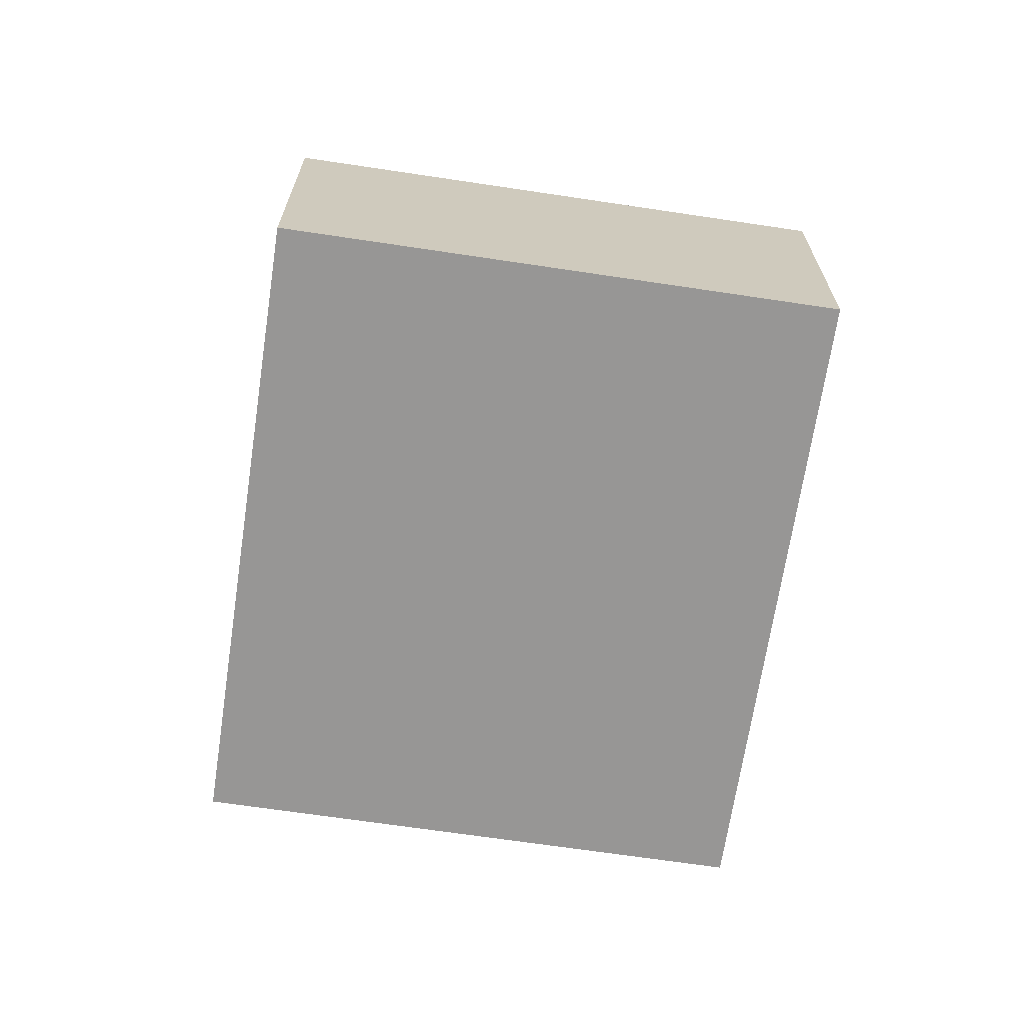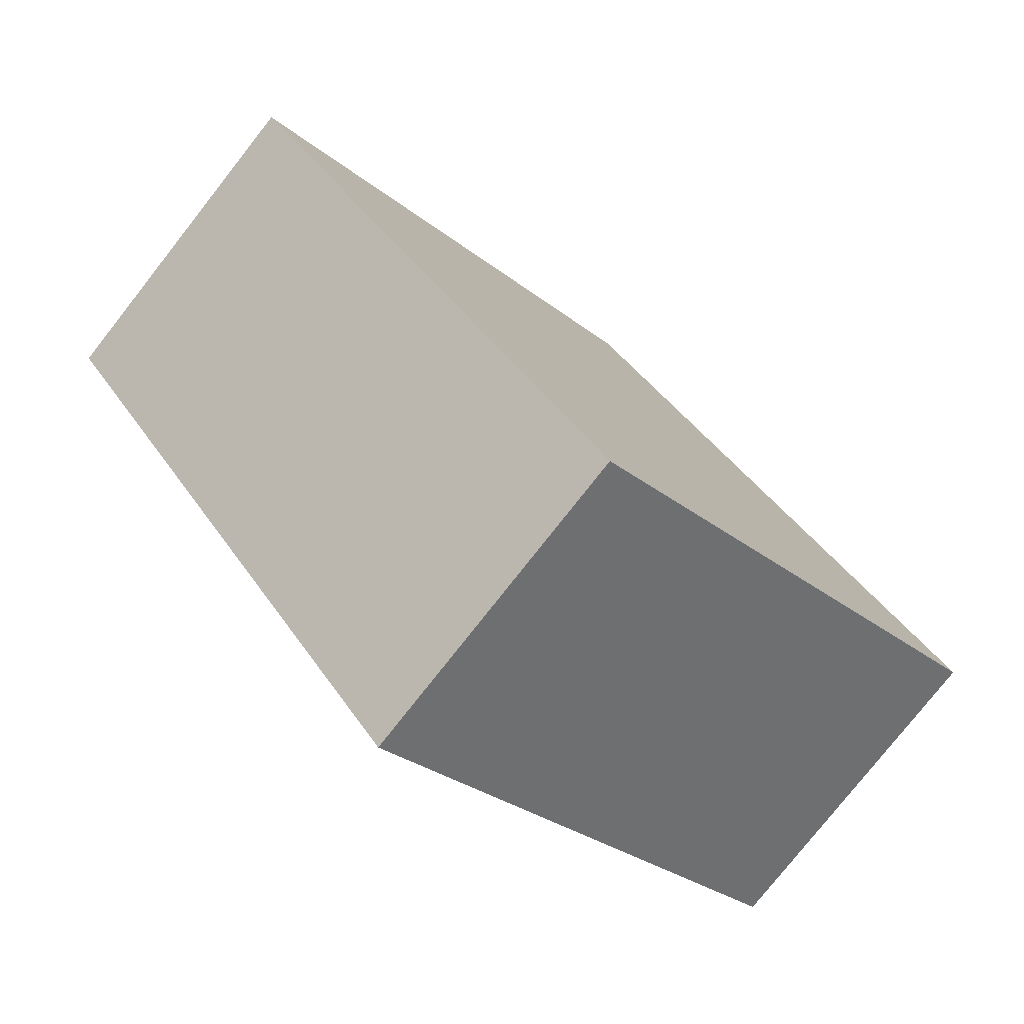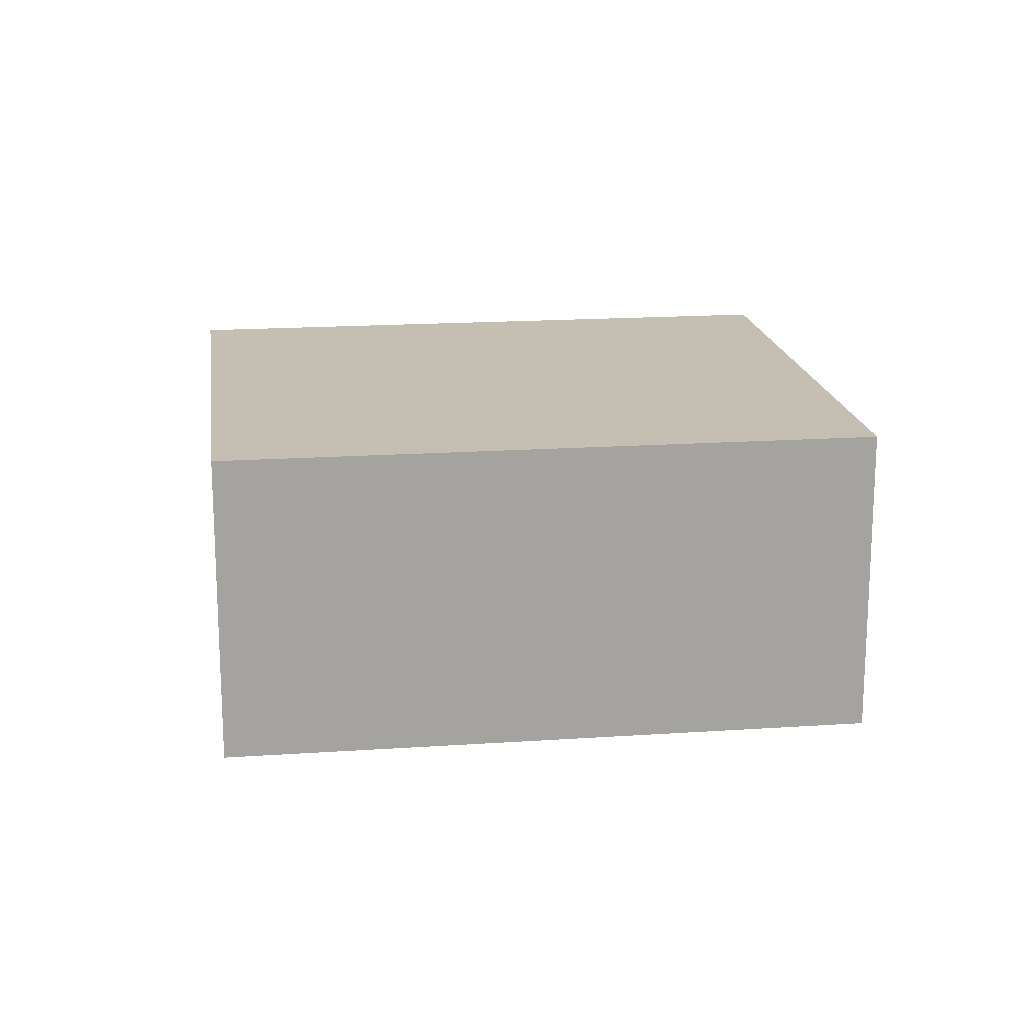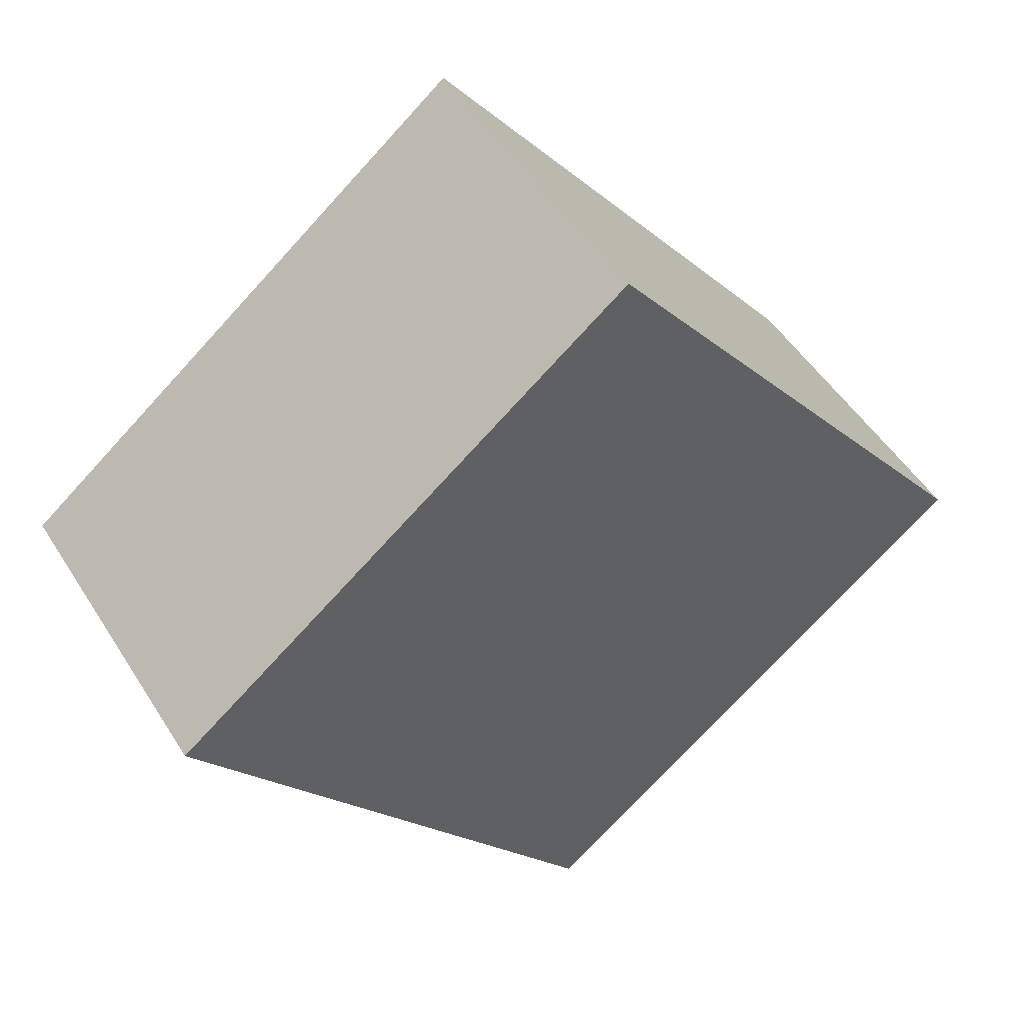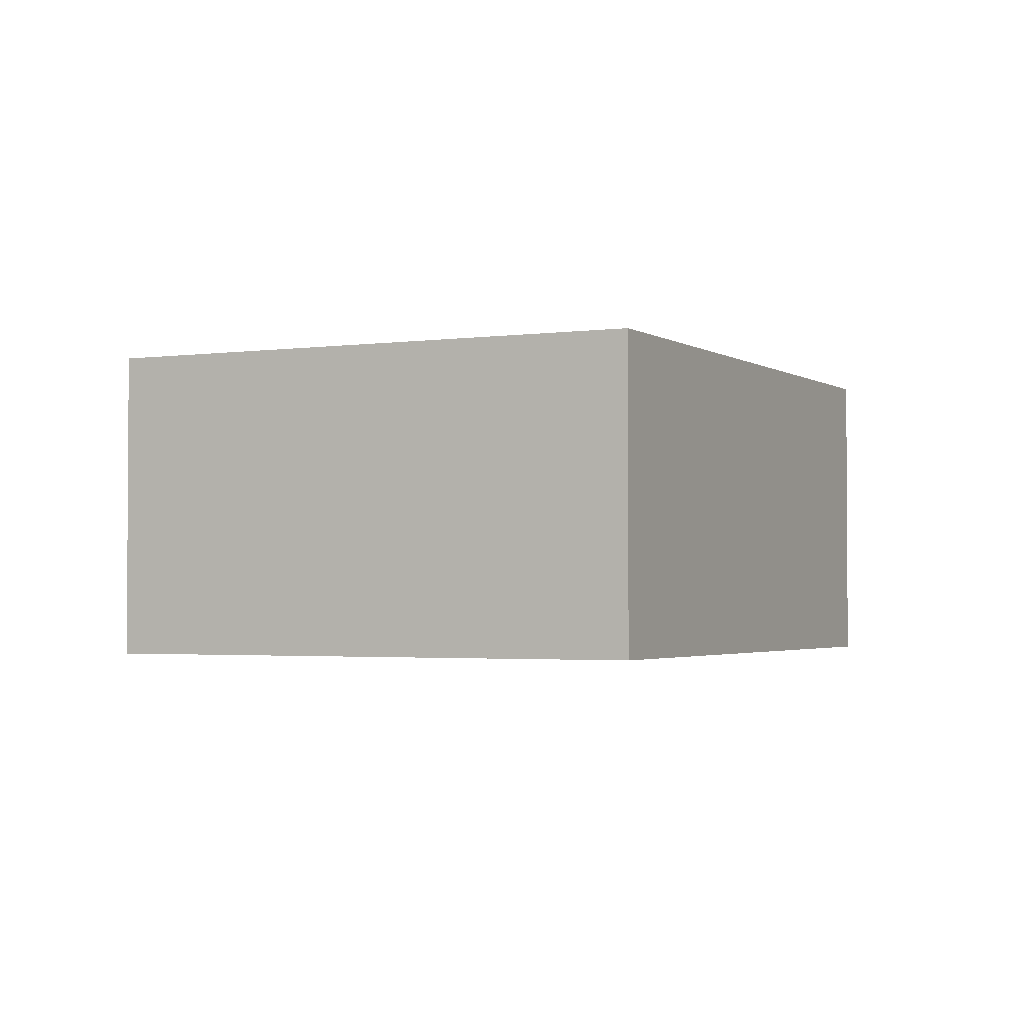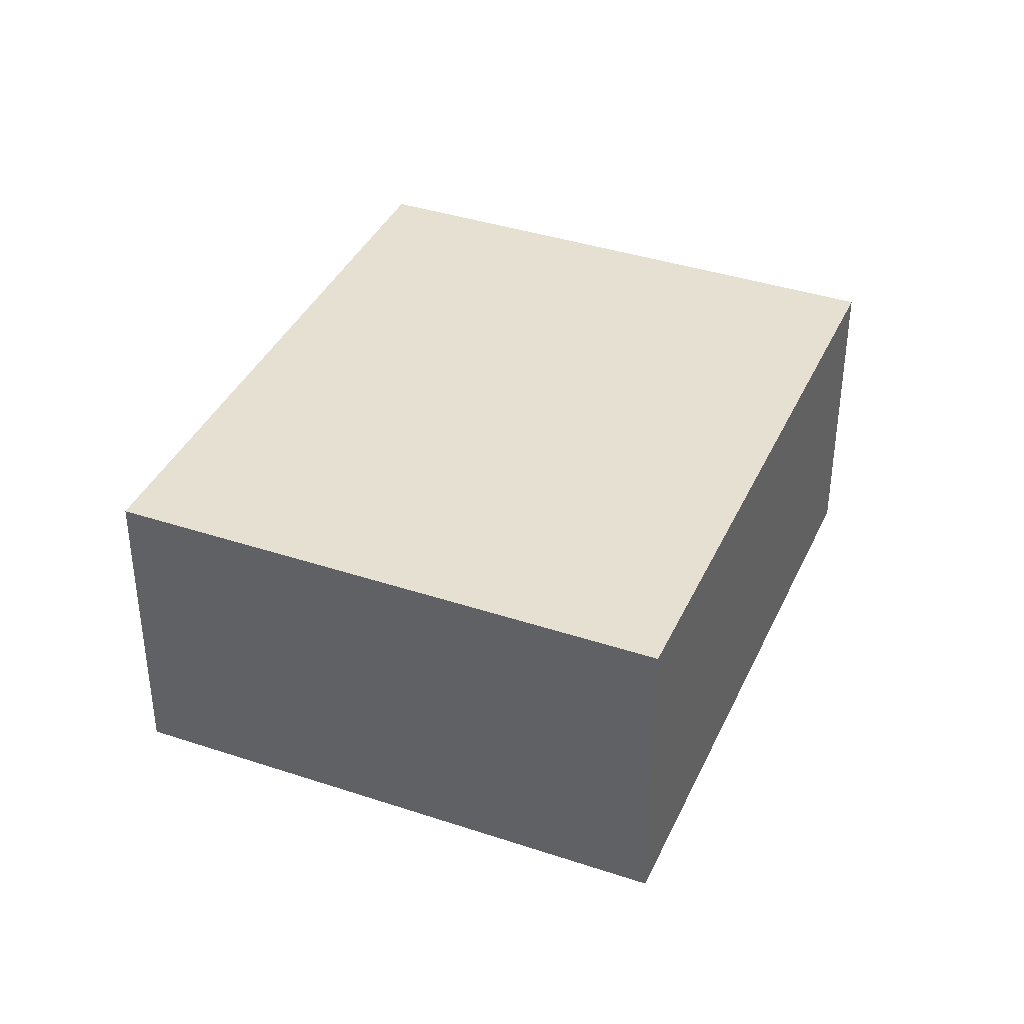
<metadata>
{"format":"obj","ext":"obj","renderer":"f3d","projection":"perspective","resolution":1024,"background":"white","views":[{"elev":-67.9,"azim":-150.3,"up":"+Y"},{"elev":-78.1,"azim":141.8,"up":"+Z"},{"elev":17.6,"azim":-59.4,"up":"+Y"},{"elev":49.5,"azim":149.1,"up":"+Z"},{"elev":-2.3,"azim":-115.2,"up":"+Y"},{"elev":38.5,"azim":61.0,"up":"+Y"}]}
</metadata>
<code>
v  3.544 2.445 -2.793
v  3.222 2.445 4.089
v  6.767 2.445 1.296
v  0 2.445 1.497e-16
v  6.767 -7.936e-17 1.296
v  3.544 1.71e-16 -2.793
v  0 0 0
v  3.222 -2.504e-16 4.089
g defaultobject
f 1 2 3
f 2 1 4
f 5 1 3
f 1 5 6
f 6 4 1
f 4 6 7
f 7 2 4
f 2 7 8
f 8 3 2
f 3 8 5
f 8 6 5
f 6 8 7

</code>
